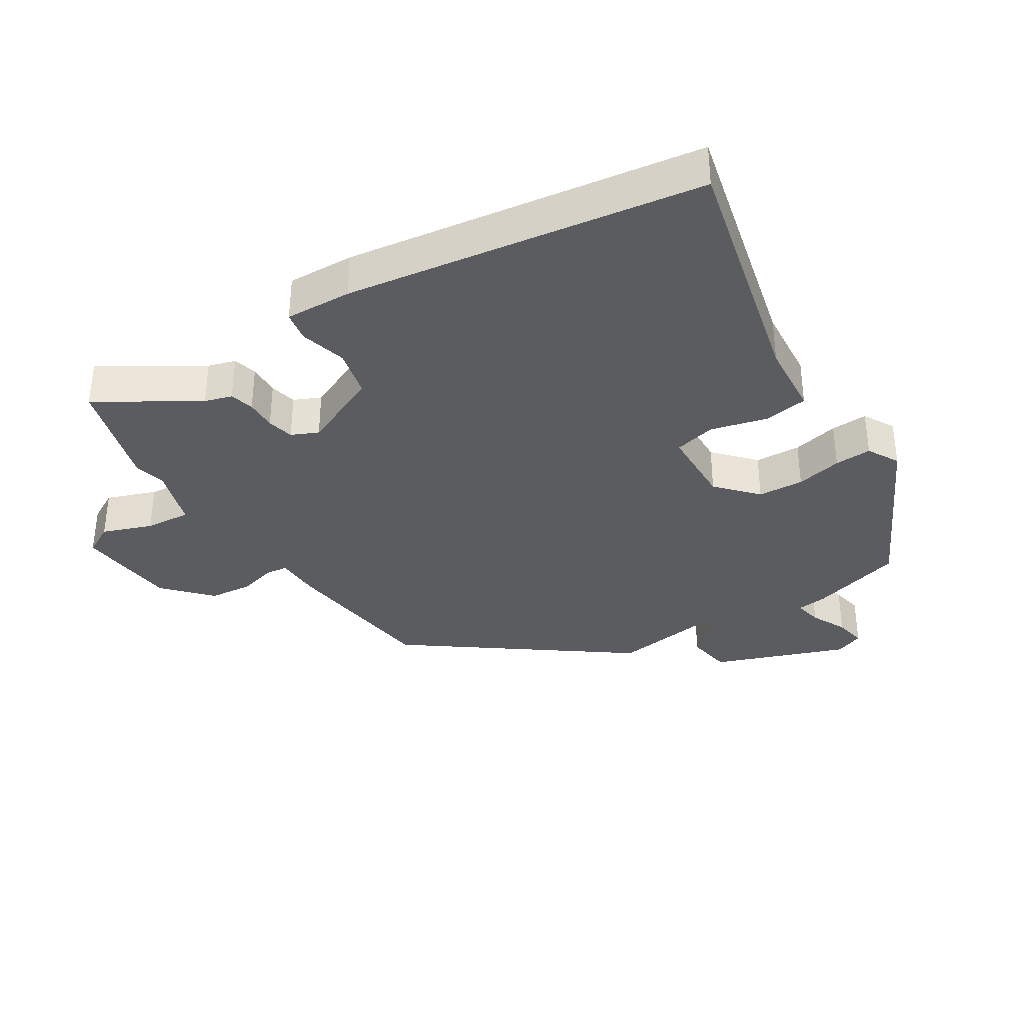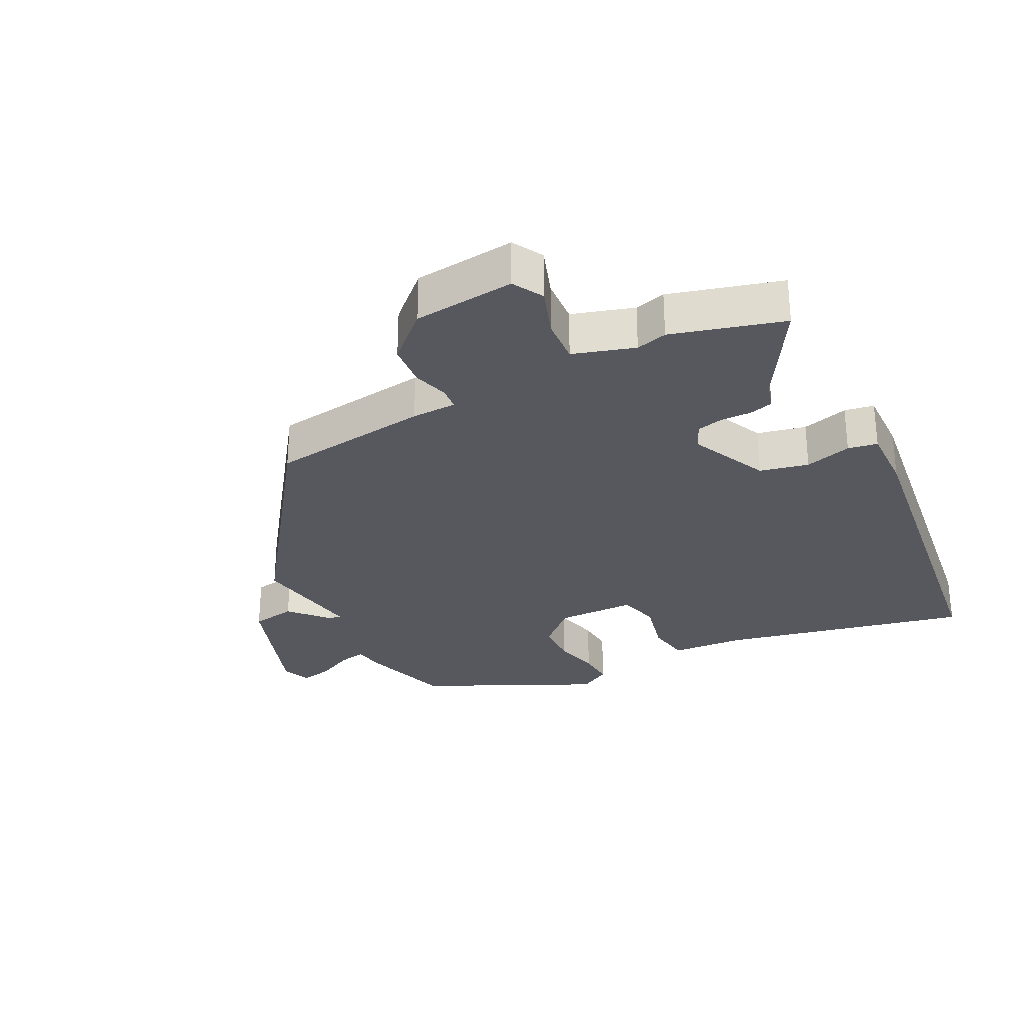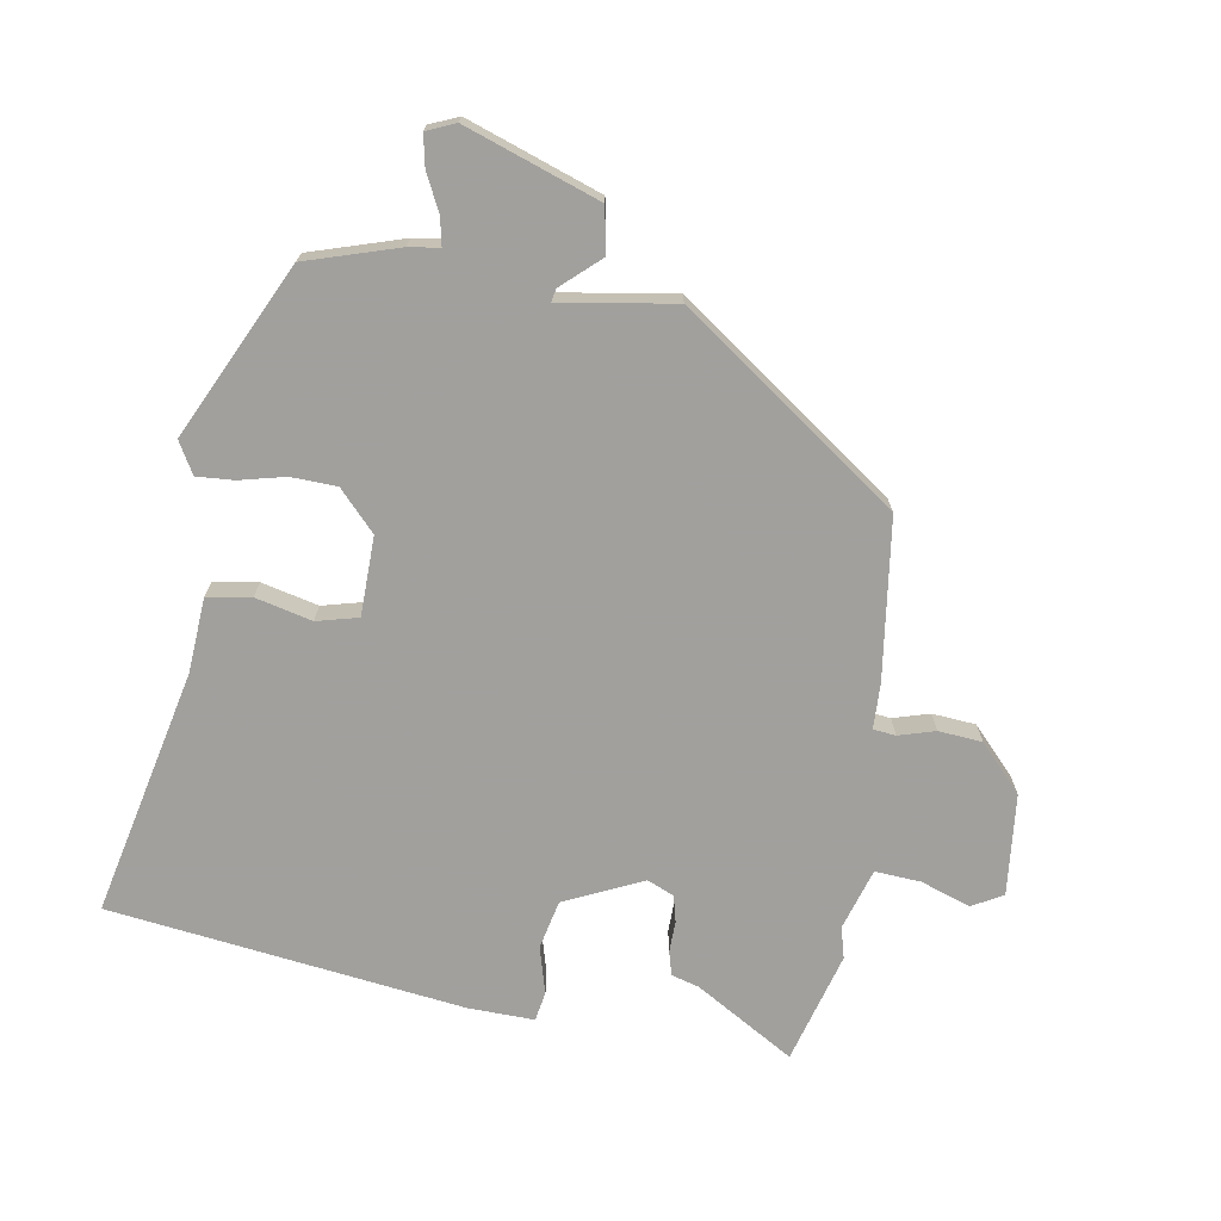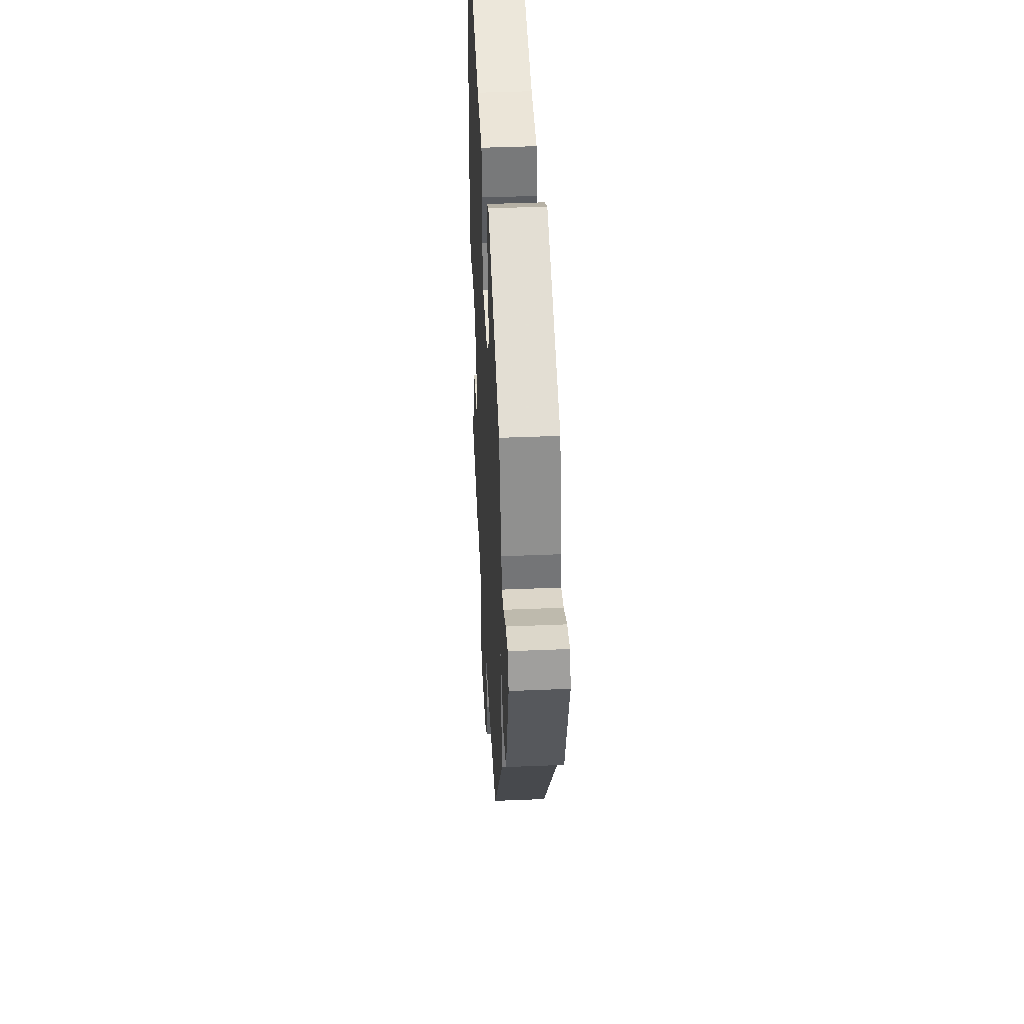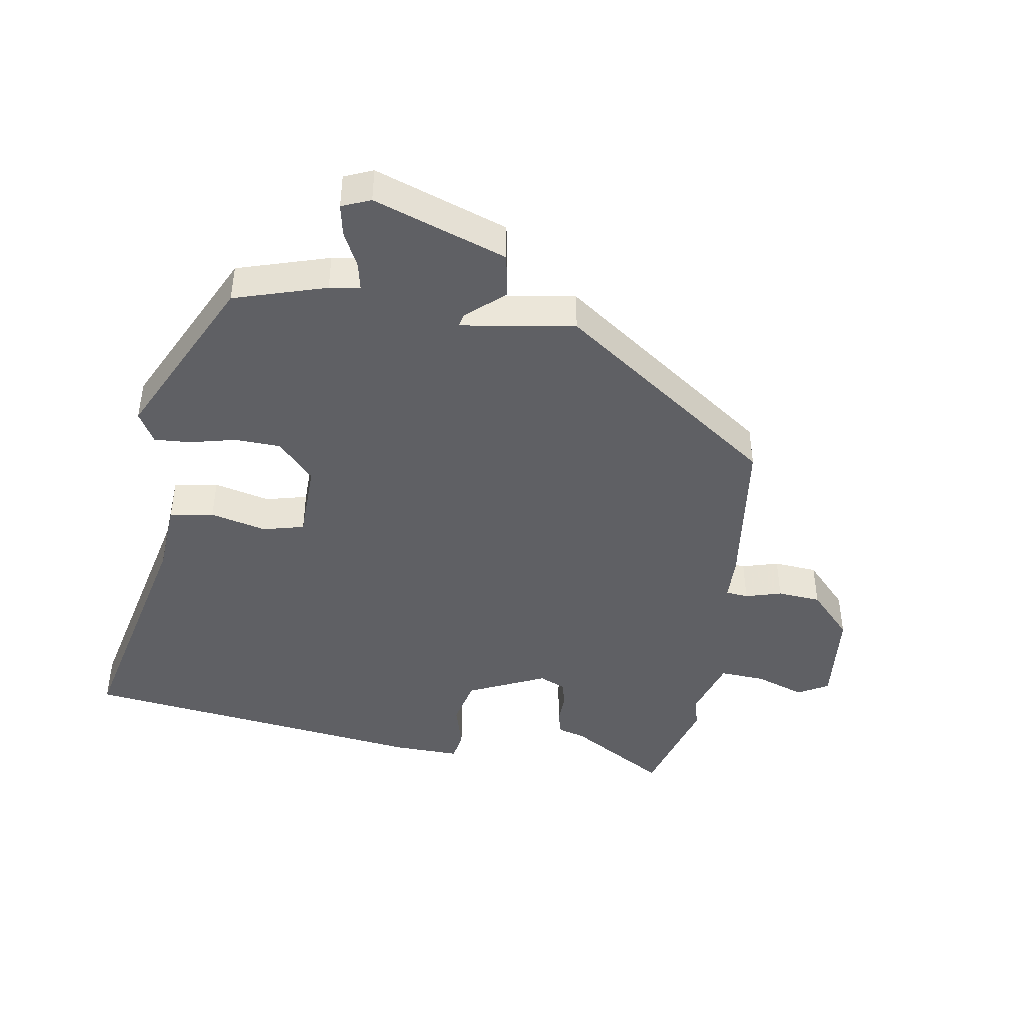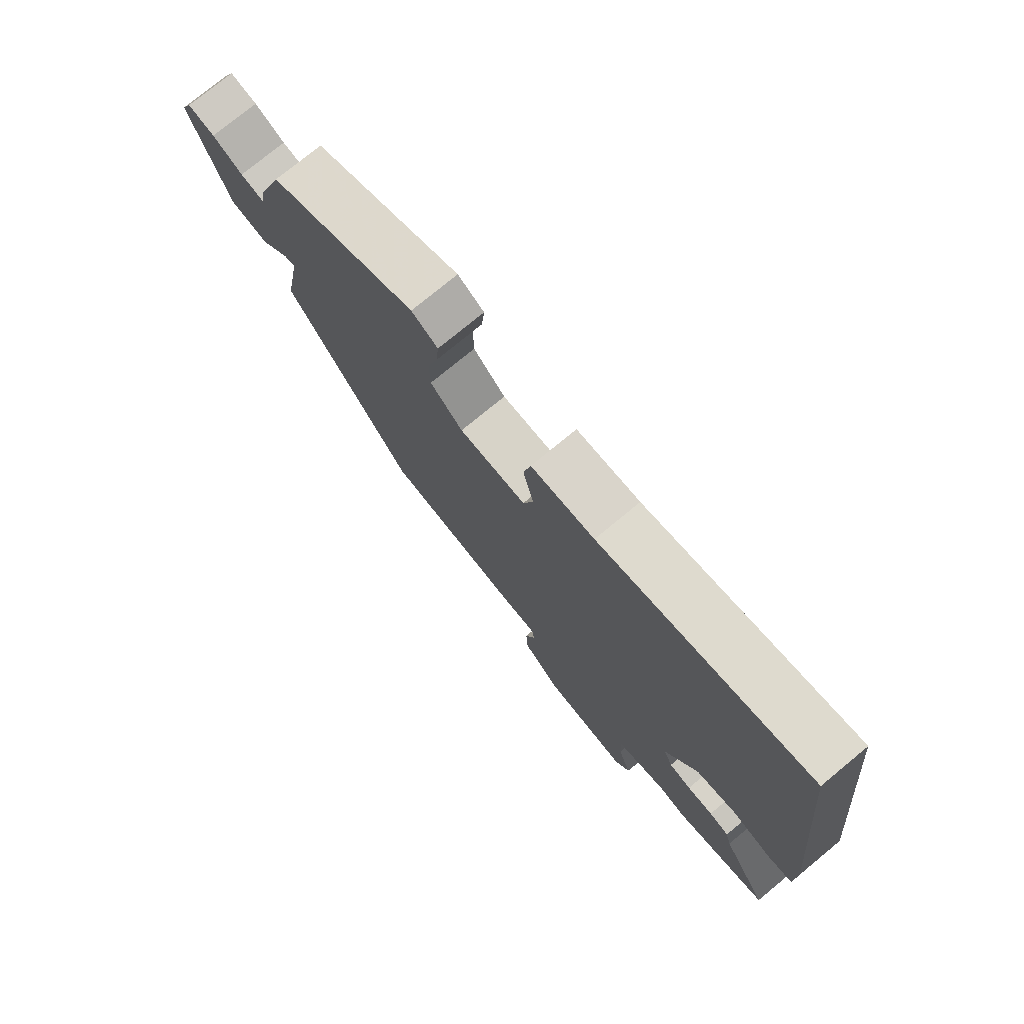
<metadata>
{"format":"obj","ext":"obj","renderer":"f3d","projection":"perspective","resolution":1024,"background":"white","views":[{"elev":-35.0,"azim":-60.0,"up":"+Y"},{"elev":-28.9,"azim":-154.4,"up":"+Y"},{"elev":-71.7,"azim":79.1,"up":"+Y"},{"elev":43.4,"azim":87.2,"up":"+Z"},{"elev":-43.6,"azim":79.2,"up":"+Y"},{"elev":76.3,"azim":-129.5,"up":"+Z"}]}
</metadata>
<code>
v -0.492 0.07 0.547
v -0.106 0.07 0.471
v 0.01 0.07 0.466
v 0.023 0.07 0.398
v 0.004 0.07 0.31
v 0.022 0.07 0.246
v 0.145 0.07 0.247
v 0.204 0.07 0.305
v 0.205 0.07 0.376
v 0.186 0.07 0.447
v 0.181 0.07 0.504
v 0.229 0.07 0.533
v 0.501 0.07 0.411
v 0.549 0.07 0.269
v 0.557 0.07 0.222
v 0.6 0.07 0.232
v 0.655 0.07 0.261
v 0.704 0.07 0.272
v 0.724 0.07 0.228
v 0.656 0.07 0.019
v 0.586 0.07 0.005
v 0.532 0.07 0.062
v 0.512 0.07 0.065
v 0.544 0.07 -0.111
v 0.312 0.07 -0.453
v 0.064 0.07 -0.492
v -0.006 0.07 -0.496
v -0.009 0.07 -0.531
v 0.009 0.07 -0.587
v 0.005 0.07 -0.655
v -0.064 0.07 -0.723
v -0.221 0.07 -0.743
v -0.249 0.07 -0.696
v -0.224 0.07 -0.618
v -0.221 0.07 -0.547
v -0.317 0.07 -0.52
v -0.365 0.07 -0.534
v -0.539 0.07 -0.49
v -0.451 0.07 -0.334
v -0.44 0.07 -0.291
v -0.403 0.07 -0.28
v -0.355 0.07 -0.28
v -0.314 0.07 -0.269
v -0.297 0.07 -0.227
v -0.356 0.07 -0.107
v -0.432 0.07 -0.092
v -0.504 0.07 -0.114
v -0.55 0.07 -0.107
v -0.55 0.07 -0.004
v -0.492 0 0.547
v -0.106 0 0.471
v 0.01 0 0.466
v 0.023 0 0.398
v 0.004 0 0.31
v 0.022 0 0.246
v 0.145 0 0.247
v 0.204 0 0.305
v 0.205 0 0.376
v 0.186 0 0.447
v 0.181 0 0.504
v 0.229 0 0.533
v 0.501 0 0.411
v 0.549 0 0.269
v 0.557 0 0.222
v 0.6 0 0.232
v 0.655 0 0.261
v 0.704 0 0.272
v 0.724 0 0.228
v 0.656 0 0.019
v 0.586 0 0.005
v 0.532 0 0.062
v 0.512 0 0.065
v 0.544 0 -0.111
v 0.312 0 -0.453
v 0.064 0 -0.492
v -0.006 0 -0.496
v -0.009 0 -0.531
v 0.009 0 -0.587
v 0.005 0 -0.655
v -0.064 0 -0.723
v -0.221 0 -0.743
v -0.249 0 -0.696
v -0.224 0 -0.618
v -0.221 0 -0.547
v -0.317 0 -0.52
v -0.365 0 -0.534
v -0.539 0 -0.49
v -0.451 0 -0.334
v -0.44 0 -0.291
v -0.403 0 -0.28
v -0.355 0 -0.28
v -0.314 0 -0.269
v -0.297 0 -0.227
v -0.356 0 -0.107
v -0.432 0 -0.092
v -0.504 0 -0.114
v -0.55 0 -0.107
v -0.55 0 -0.004
f 49 1 2
f 48 49 2
f 47 48 2
f 46 47 2
f 3 4 5
f 2 3 5
f 46 2 5
f 45 46 5
f 44 45 5 6
f 43 44 6 7
f 39 40 41 42
f 39 42 43
f 38 39 43
f 37 38 43
f 36 37 43
f 43 7 8
f 36 43 8
f 35 36 8
f 32 33 34
f 31 32 34
f 30 31 34
f 29 30 34
f 28 29 34
f 27 28 34 35
f 25 26 27
f 24 25 27
f 23 24 27
f 23 27 35 8
f 20 21 22
f 19 20 22
f 18 19 22
f 17 18 22
f 16 17 22
f 15 16 22 23
f 14 15 23
f 13 14 23
f 12 13 23
f 11 12 23
f 10 11 23
f 9 10 23
f 8 9 23
f 51 50 98
f 51 98 97
f 51 97 96
f 51 96 95
f 54 53 52
f 54 52 51
f 54 51 95
f 54 95 94
f 55 54 94 93
f 56 55 93 92
f 91 90 89 88
f 92 91 88
f 92 88 87
f 92 87 86
f 92 86 85
f 57 56 92
f 57 92 85
f 57 85 84
f 83 82 81
f 83 81 80
f 83 80 79
f 83 79 78
f 83 78 77
f 84 83 77 76
f 76 75 74
f 76 74 73
f 76 73 72
f 57 84 76 72
f 71 70 69
f 71 69 68
f 71 68 67
f 71 67 66
f 71 66 65
f 72 71 65 64
f 72 64 63
f 72 63 62
f 72 62 61
f 72 61 60
f 72 60 59
f 72 59 58
f 72 58 57
f 1 50 51 2
f 2 51 52 3
f 3 52 53 4
f 4 53 54 5
f 5 54 55 6
f 6 55 56 7
f 7 56 57 8
f 8 57 58 9
f 9 58 59 10
f 10 59 60 11
f 11 60 61 12
f 12 61 62 13
f 13 62 63 14
f 14 63 64 15
f 15 64 65 16
f 16 65 66 17
f 17 66 67 18
f 18 67 68 19
f 19 68 69 20
f 20 69 70 21
f 21 70 71 22
f 22 71 72 23
f 23 72 73 24
f 24 73 74 25
f 25 74 75 26
f 26 75 76 27
f 27 76 77 28
f 28 77 78 29
f 29 78 79 30
f 30 79 80 31
f 31 80 81 32
f 32 81 82 33
f 33 82 83 34
f 34 83 84 35
f 35 84 85 36
f 36 85 86 37
f 37 86 87 38
f 38 87 88 39
f 39 88 89 40
f 40 89 90 41
f 41 90 91 42
f 42 91 92 43
f 43 92 93 44
f 44 93 94 45
f 45 94 95 46
f 46 95 96 47
f 47 96 97 48
f 48 97 98 49
f 49 98 50 1

</code>
